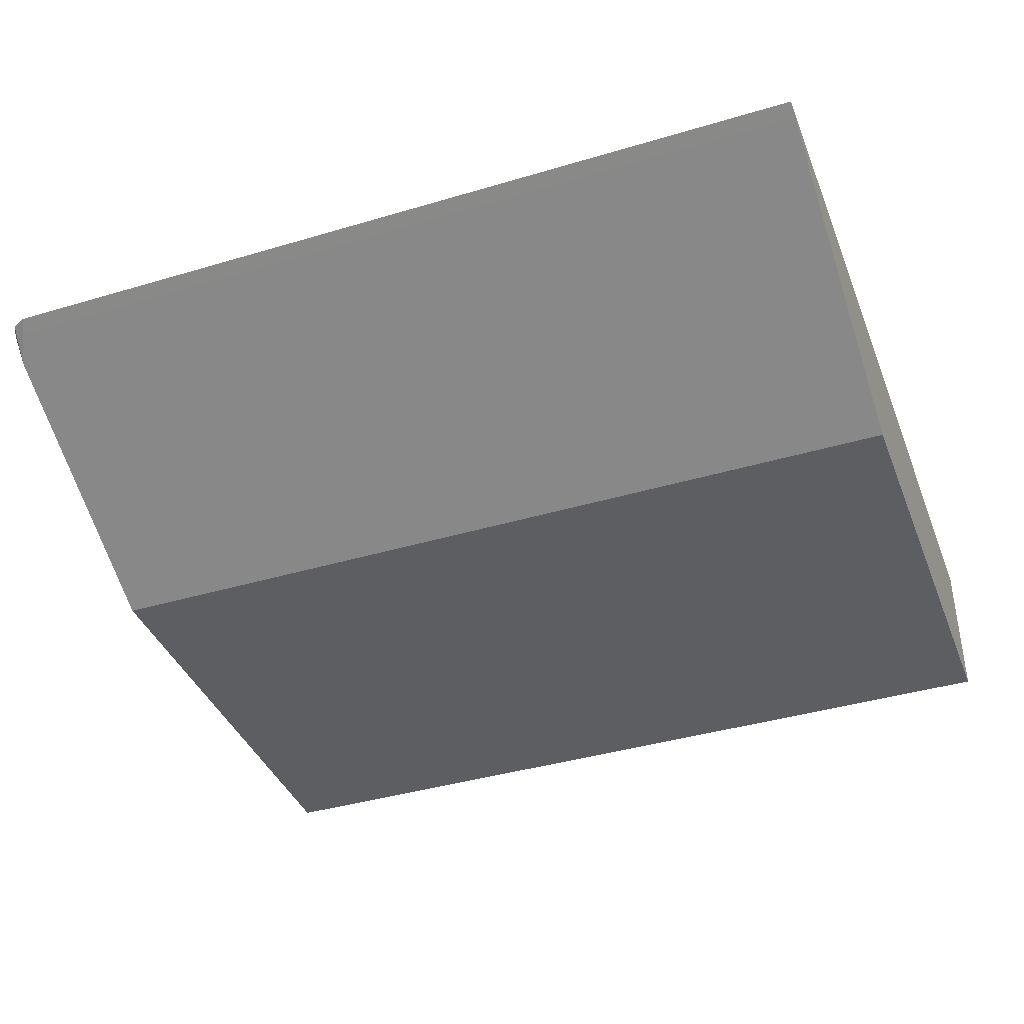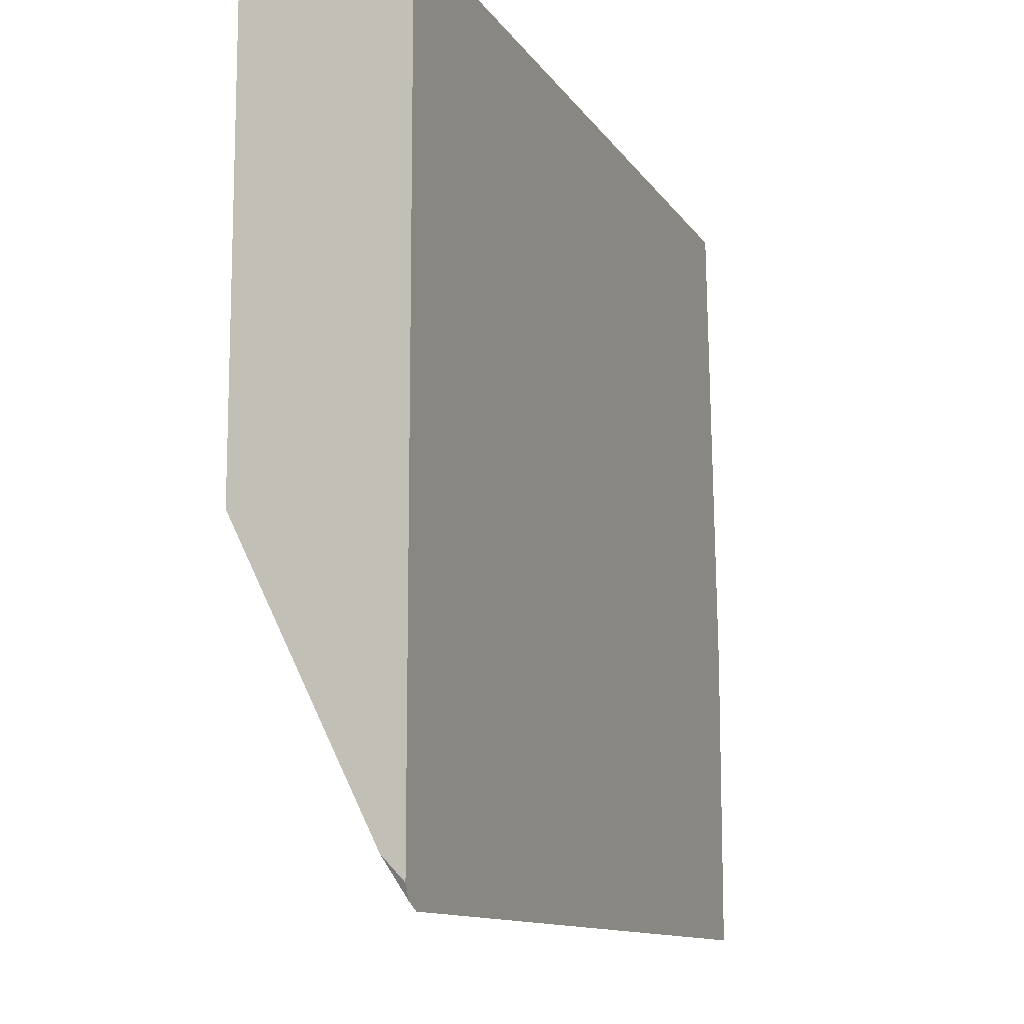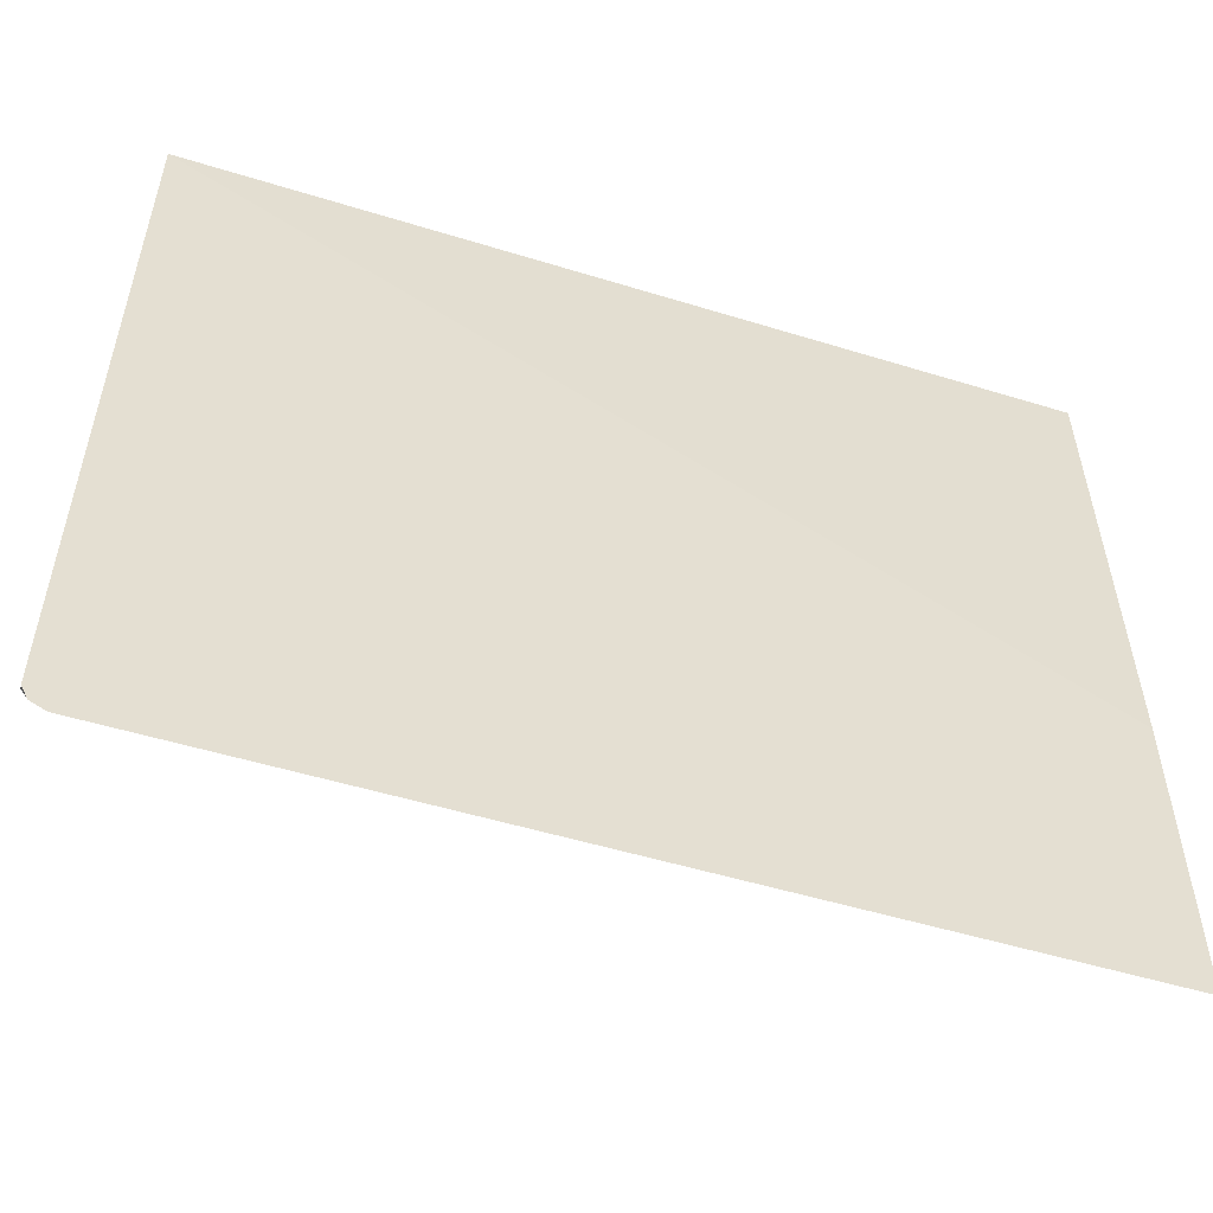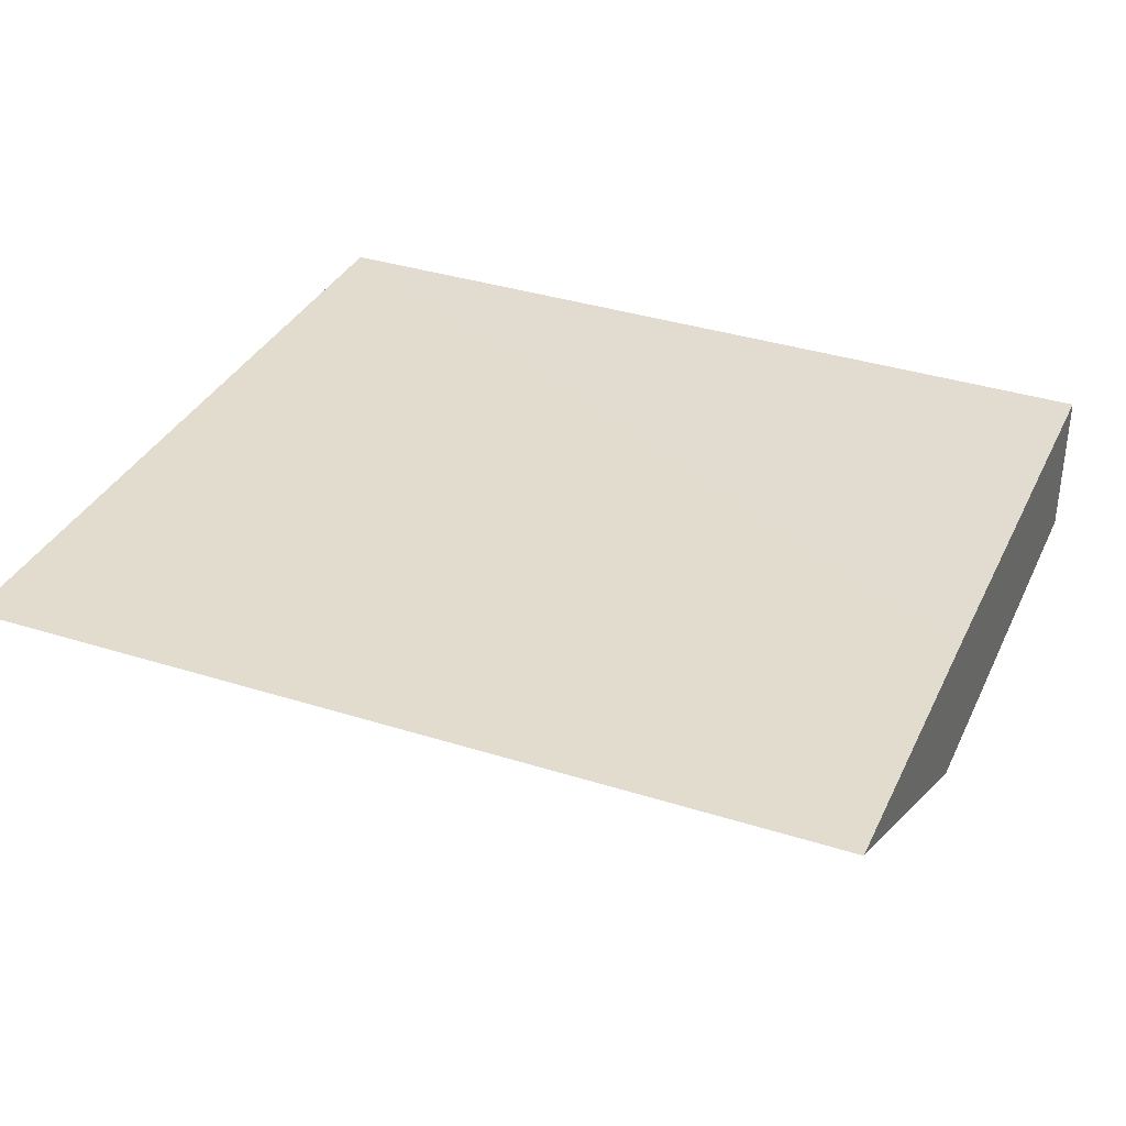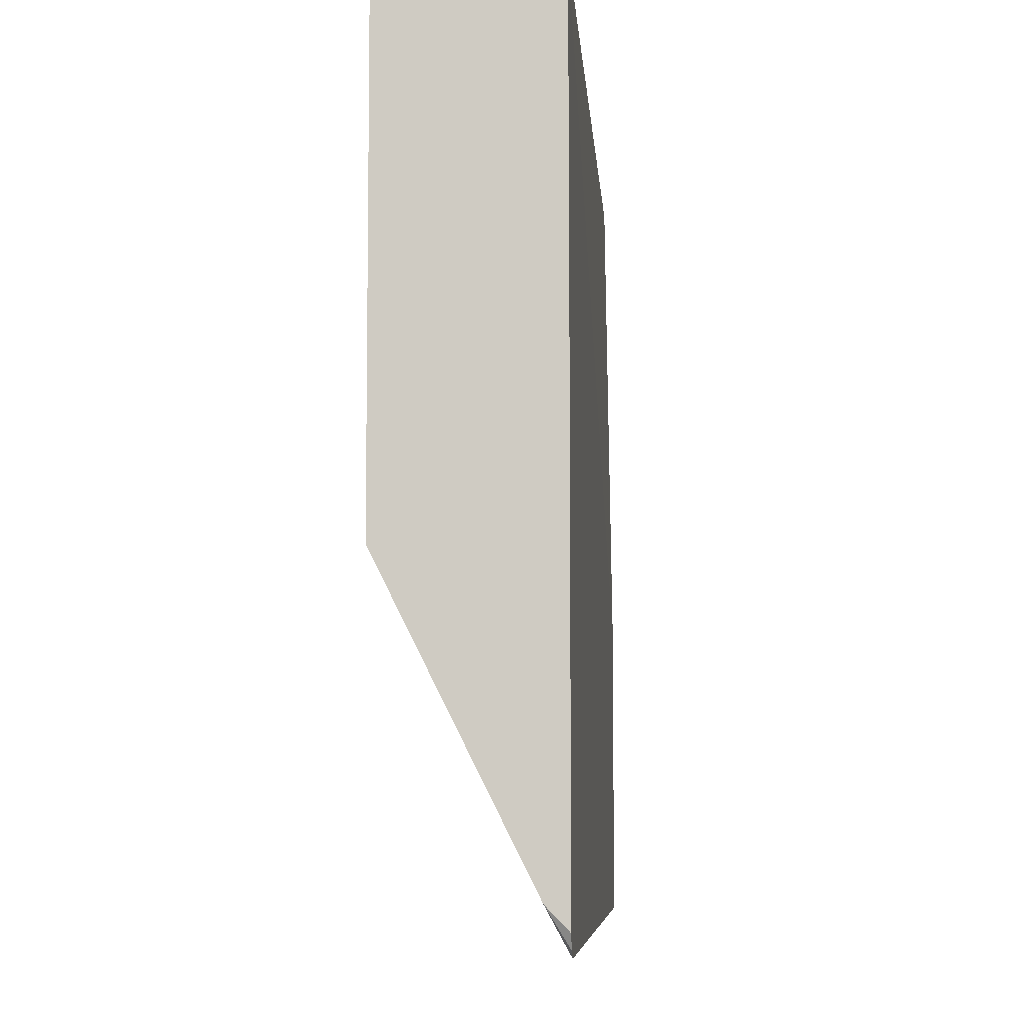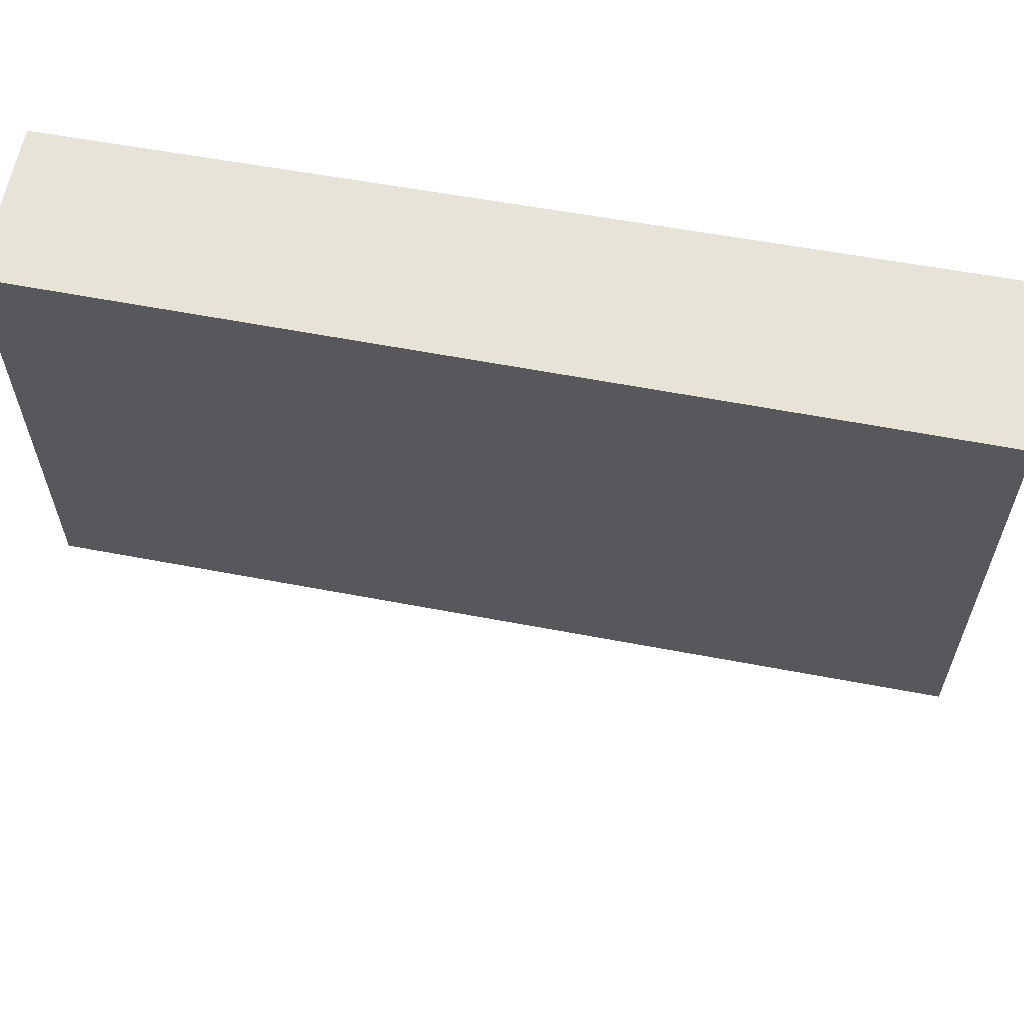
<metadata>
{"format":"obj","ext":"obj","renderer":"f3d","projection":"perspective","resolution":1024,"background":"white","views":[{"elev":-39.4,"azim":20.4,"up":"+Z"},{"elev":-11.8,"azim":-69.0,"up":"+Y"},{"elev":-54.1,"azim":-17.7,"up":"+Y"},{"elev":34.7,"azim":22.9,"up":"+Z"},{"elev":-6.8,"azim":-85.4,"up":"+Y"},{"elev":61.6,"azim":-169.1,"up":"+Y"}]}
</metadata>
<code>
v 0.04557 -0.1137 -0.7246
v 0.04557 -0.37 -0.7207
v 0.04557 -0.1137 -0.8051
v -0.4099 -0.1137 -0.7209
v 0.04557 -0.5309 -0.7207
v -0.4099 -0.2785 -0.7207
v 0.04557 -0.3623 -0.8051
v -0.4099 -0.1137 -0.8051
v 0.04557 -0.5233 -0.7246
v -0.3987 -0.5309 -0.7207
v -0.4099 -0.52 -0.7207
v -0.4099 -0.3623 -0.8051
v -0.4025 -0.5233 -0.7246
v -0.4064 -0.5271 -0.7207
v -0.4099 -0.5085 -0.732
v -0.4099 -0.4965 -0.738
f 4 12 16
f 4 15 11
f 4 11 6
f 5 10 13
f 5 13 9
f 7 9 13
f 11 15 14
f 10 14 13
f 12 13 16
f 13 14 15
f 13 15 16
f 7 13 12
f 4 8 12
f 4 16 15
f 3 7 12
f 3 12 8
f 1 2 5
f 1 5 9
f 1 9 7
f 1 7 3
f 1 8 4
f 1 3 8
f 2 4 6
f 2 6 11
f 2 11 14
f 2 14 10
f 2 10 5
f 1 4 2

</code>
